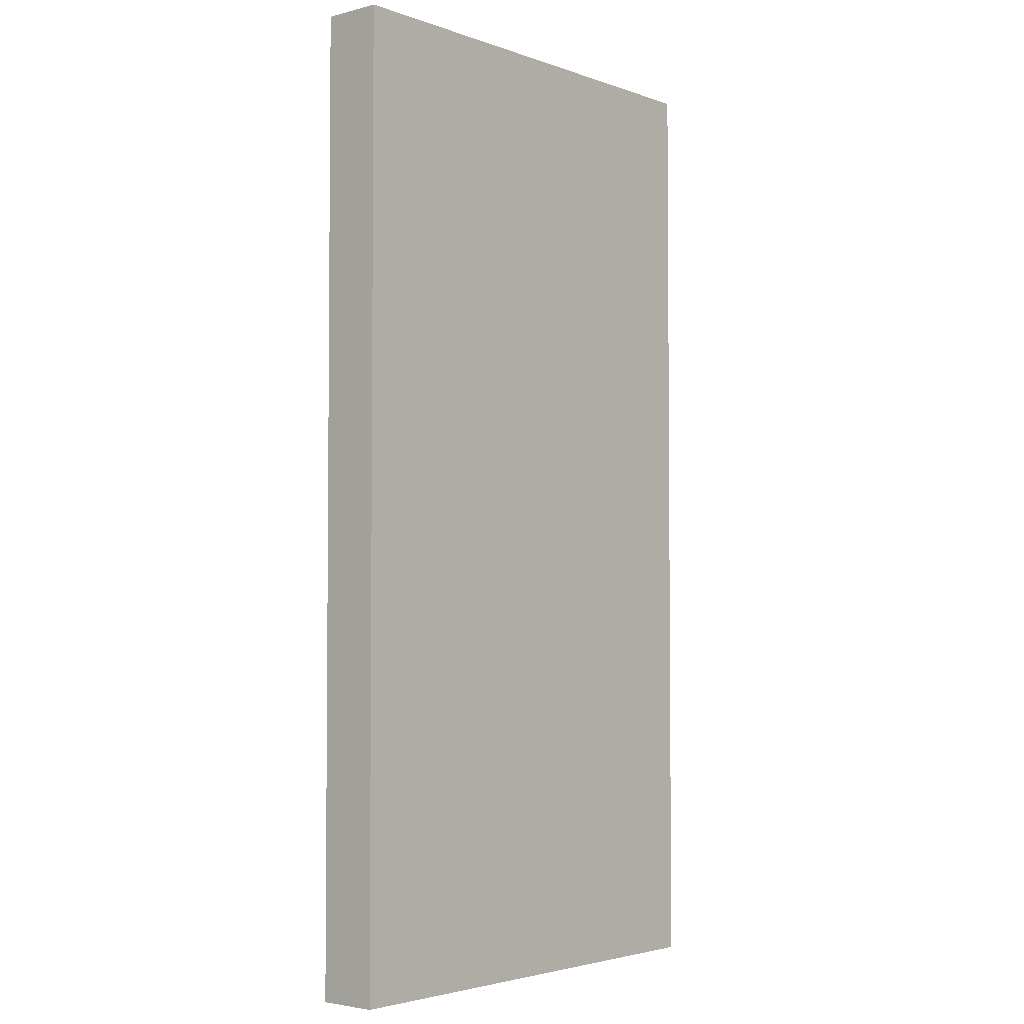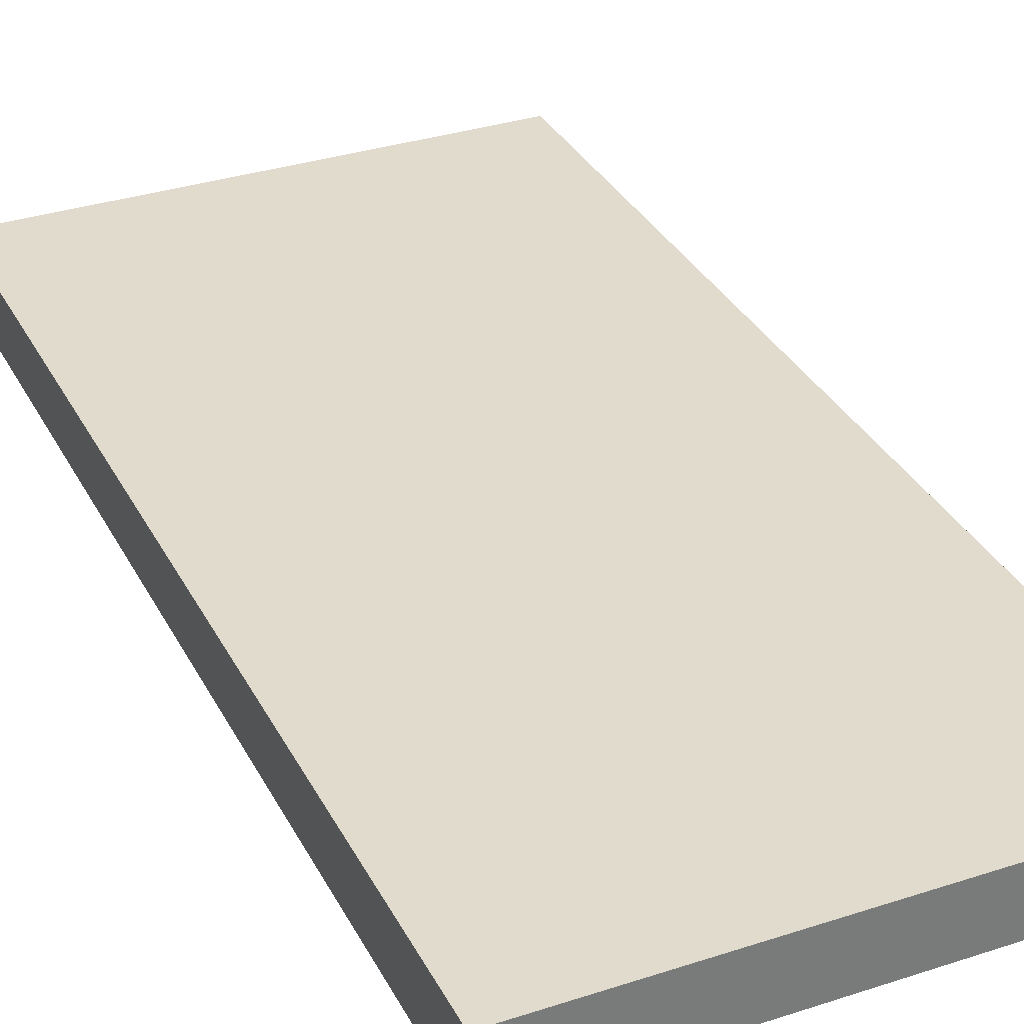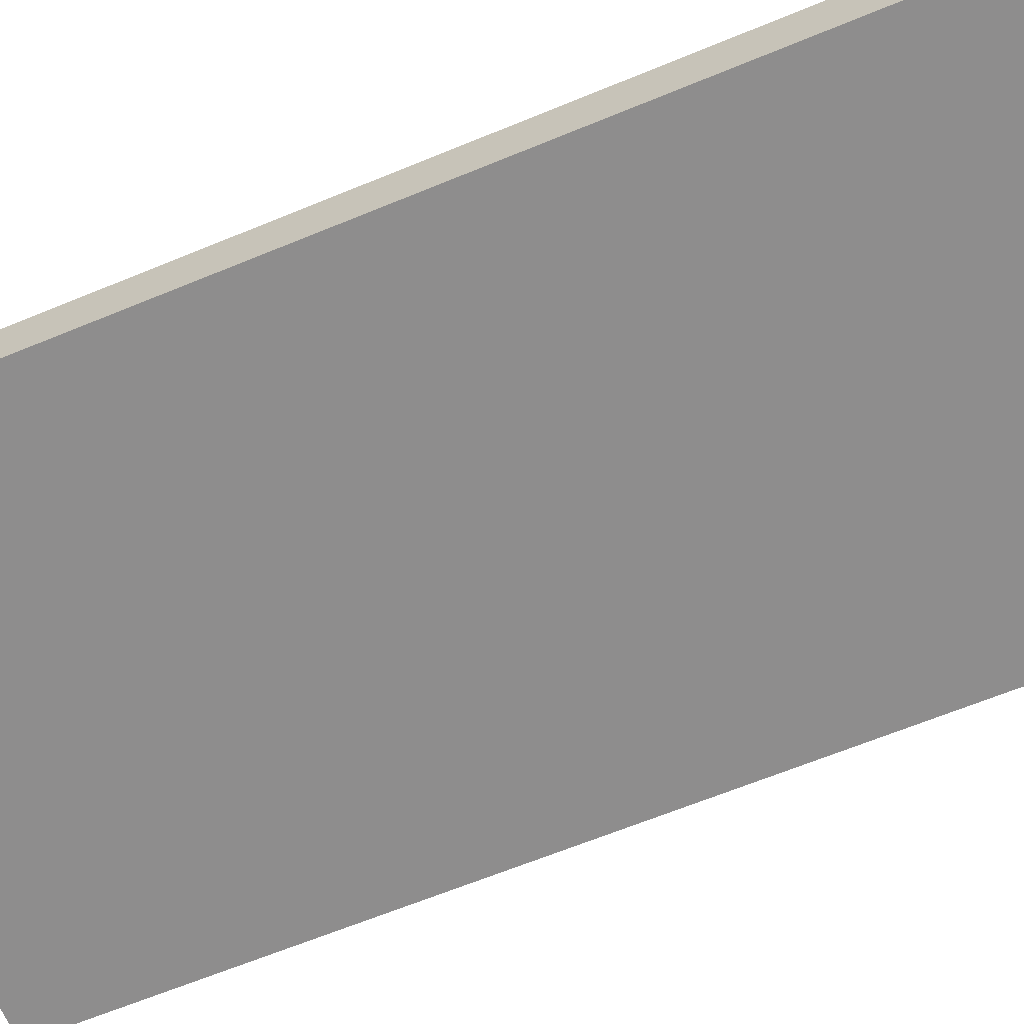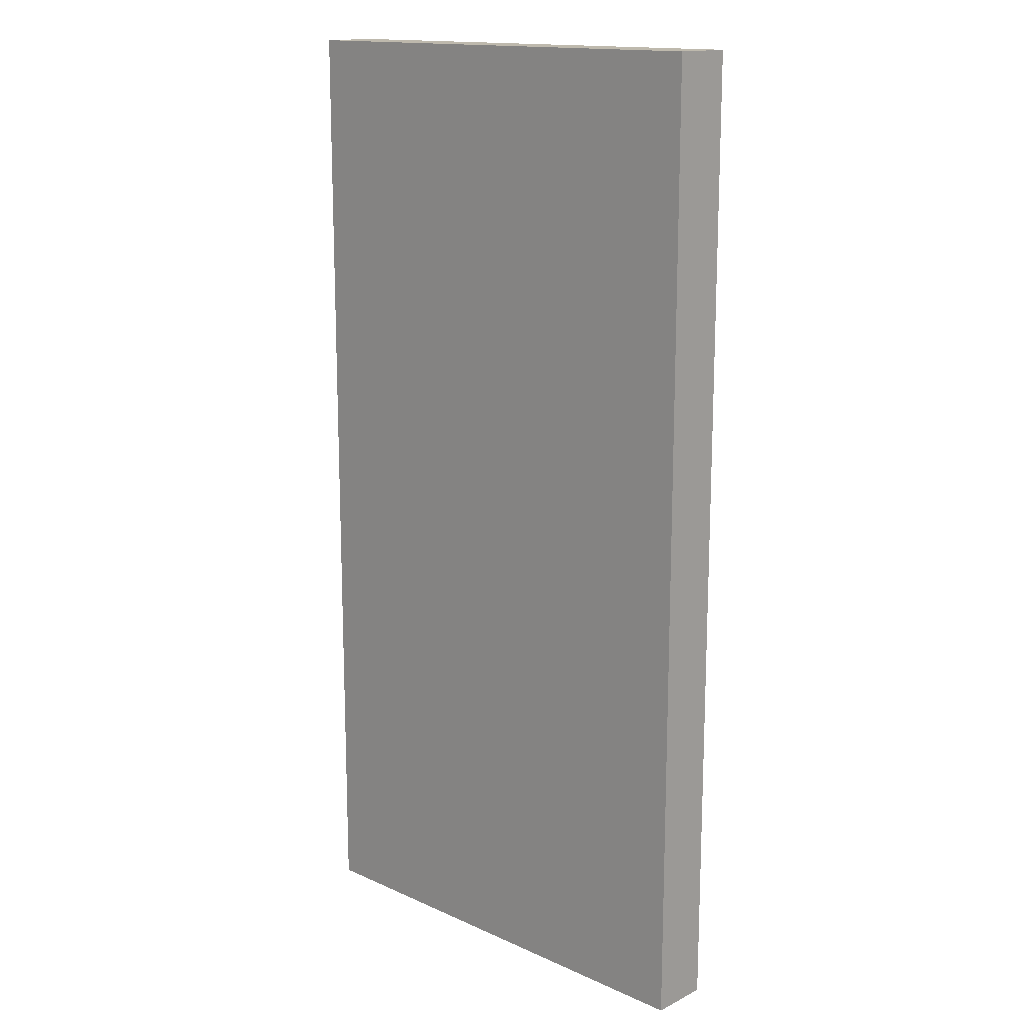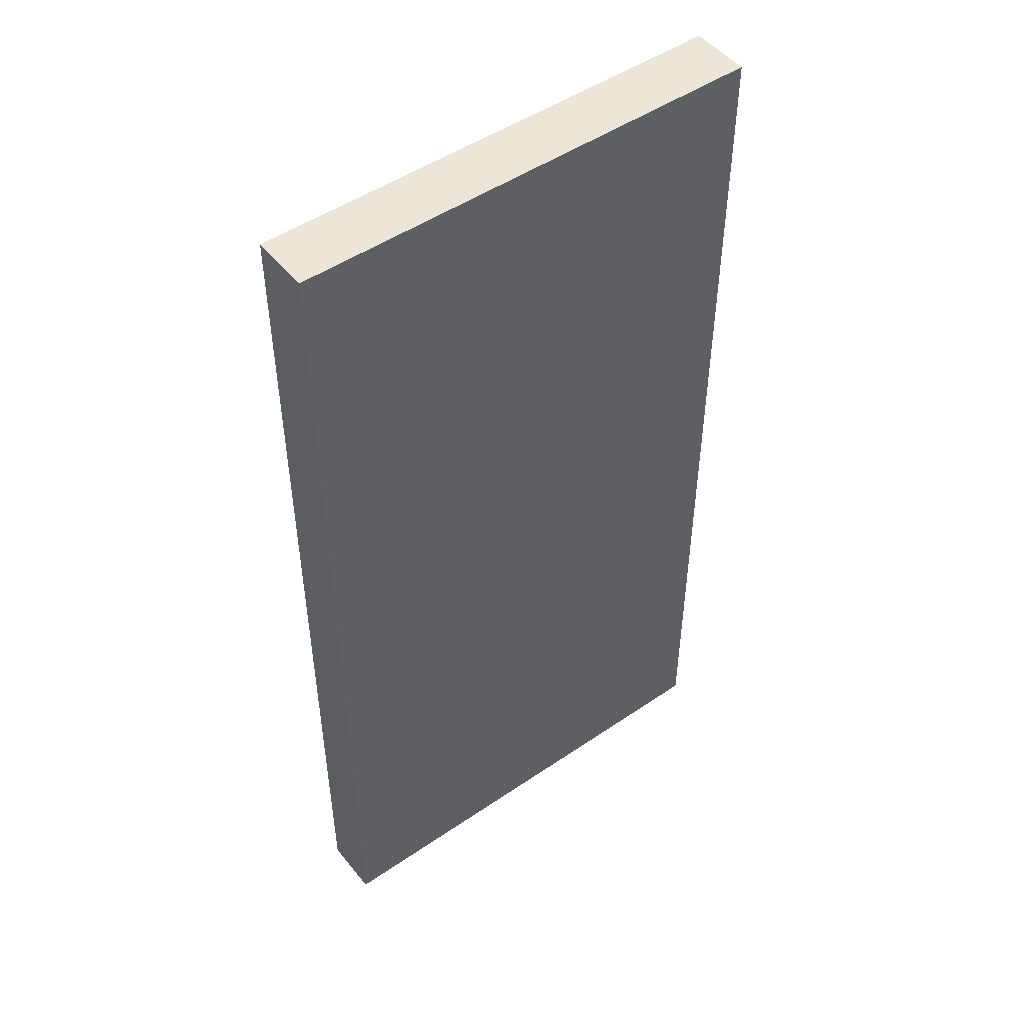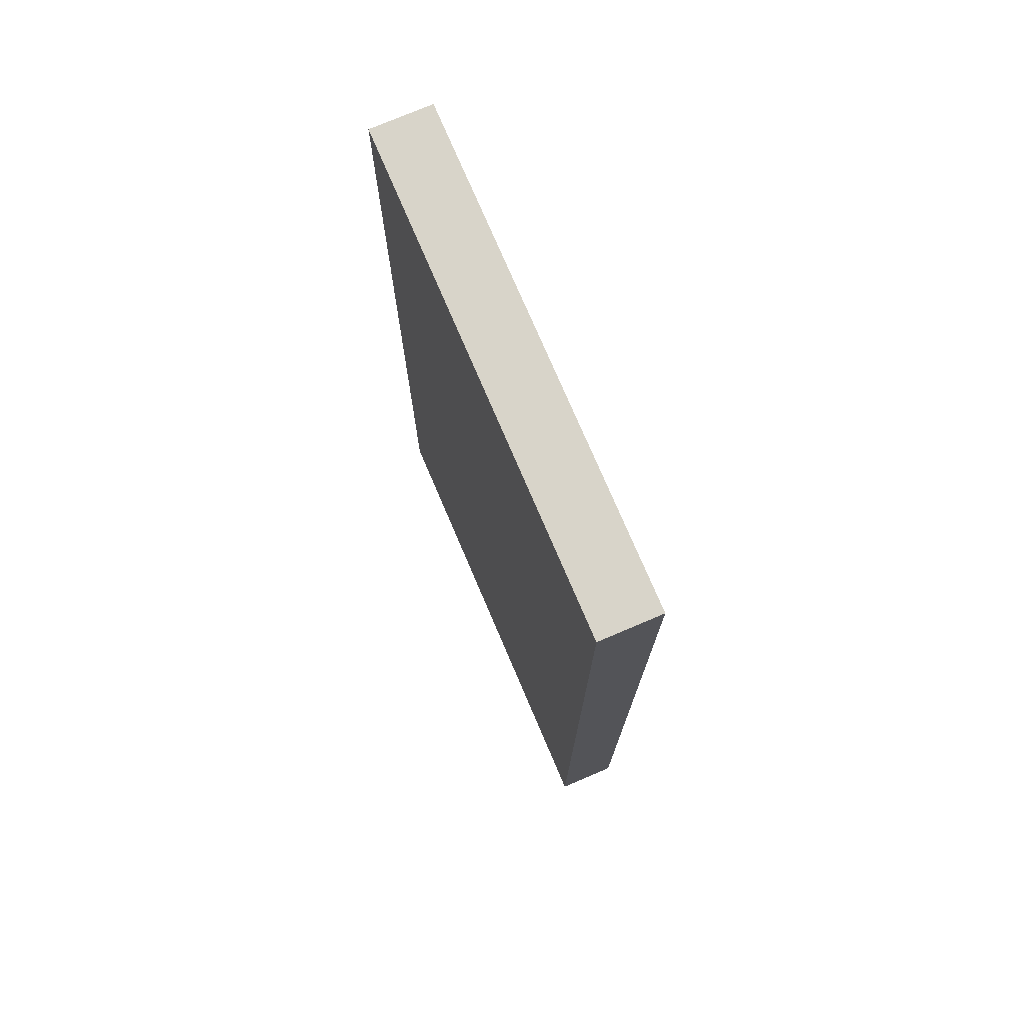
<metadata>
{"format":"obj","ext":"obj","renderer":"f3d","projection":"perspective","resolution":1024,"background":"white","views":[{"elev":-3.3,"azim":130.7,"up":"+Y"},{"elev":33.3,"azim":-24.1,"up":"+Z"},{"elev":-64.7,"azim":112.6,"up":"+Z"},{"elev":15.2,"azim":-136.4,"up":"+Y"},{"elev":49.2,"azim":-37.1,"up":"+Y"},{"elev":75.3,"azim":66.9,"up":"+Y"}]}
</metadata>
<code>
o door_b2
v 0.499 1.499 -0.499
v 0.499 1.499 -0.375
v 0.499 -0.499 -0.375
v 0.499 -0.499 -0.499
v -0.499 1.499 -0.375
v -0.499 -0.499 -0.375
v -0.499 1.499 -0.499
v -0.499 -0.499 -0.499
f 1 2 3 4
f 2 5 6 3
f 5 7 8 6
f 7 1 4 8
f 4 3 6 8
f 7 5 2 1

</code>
